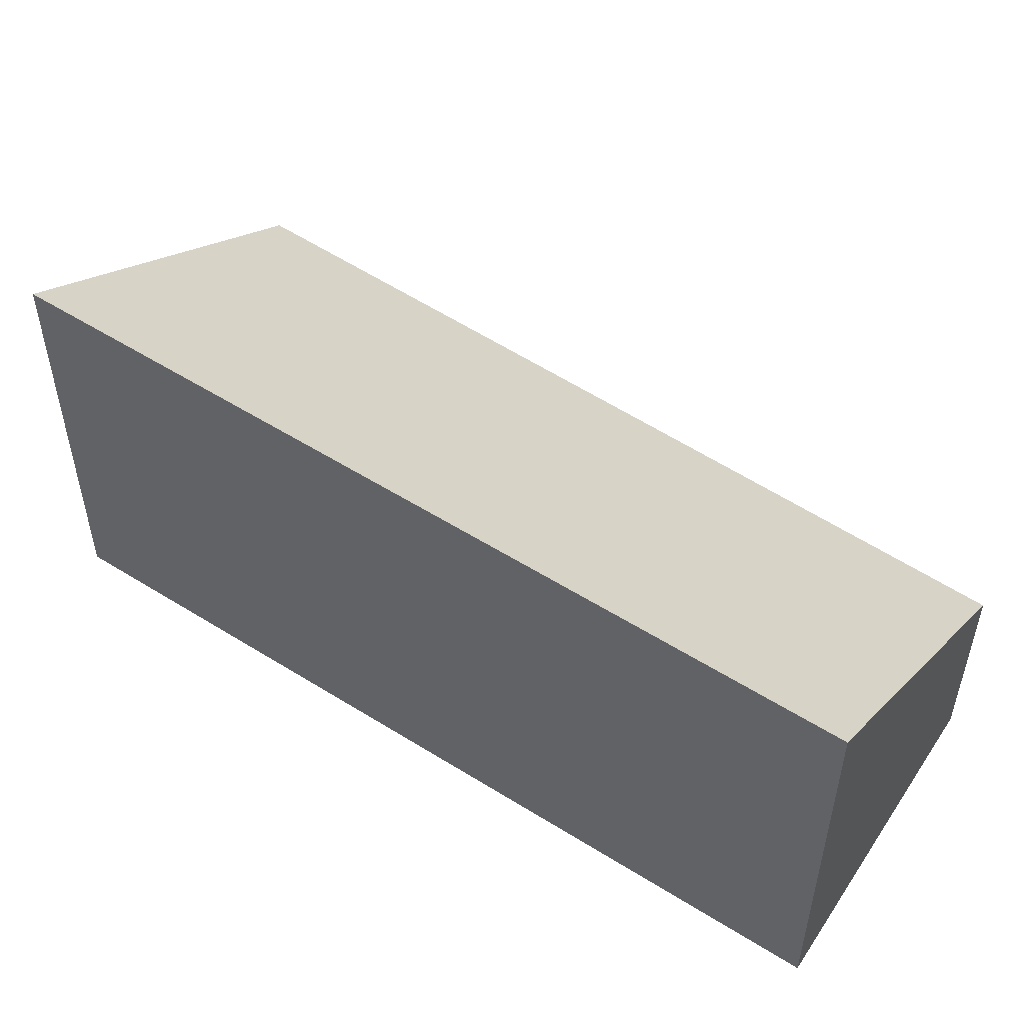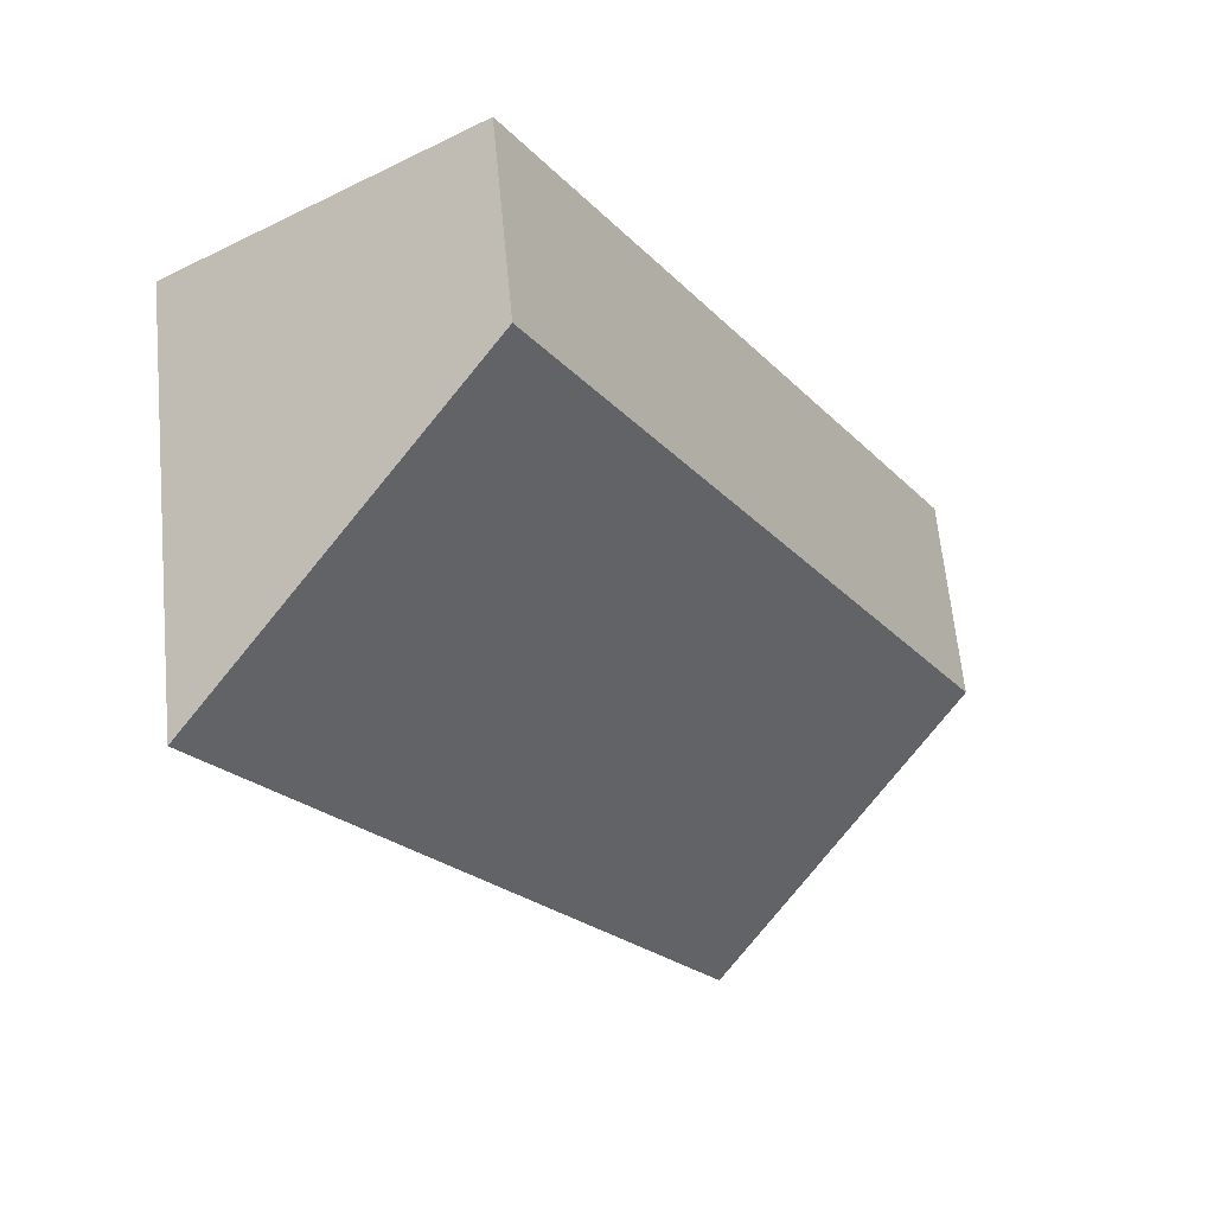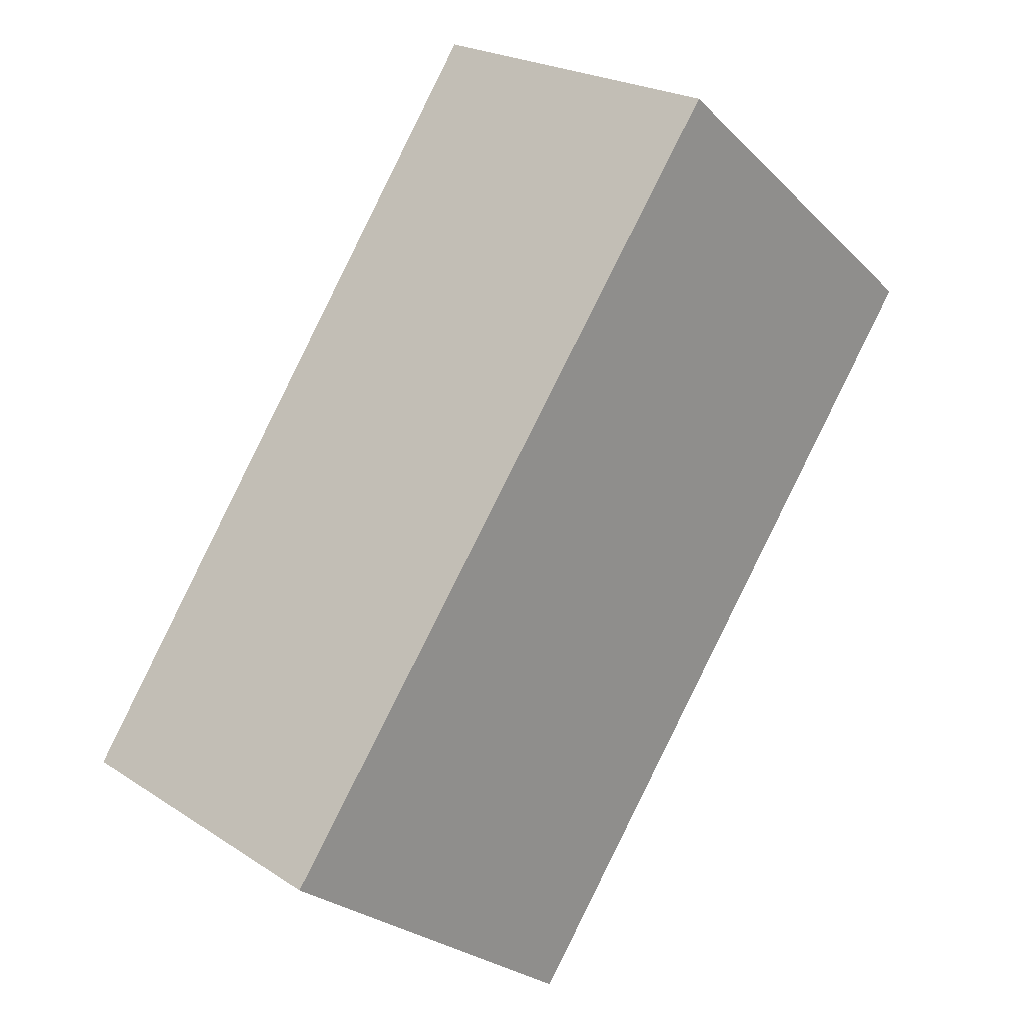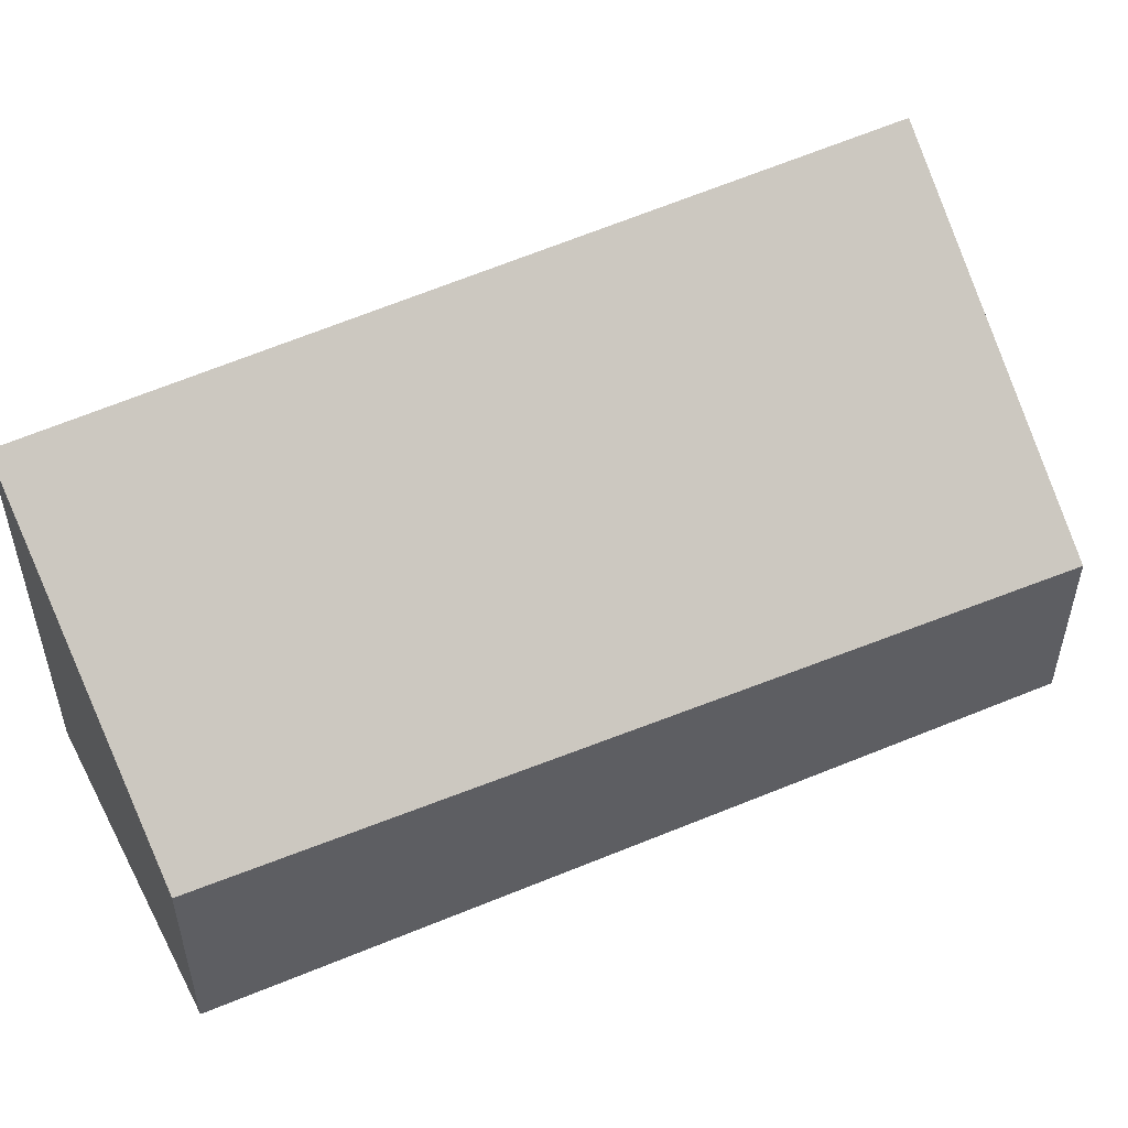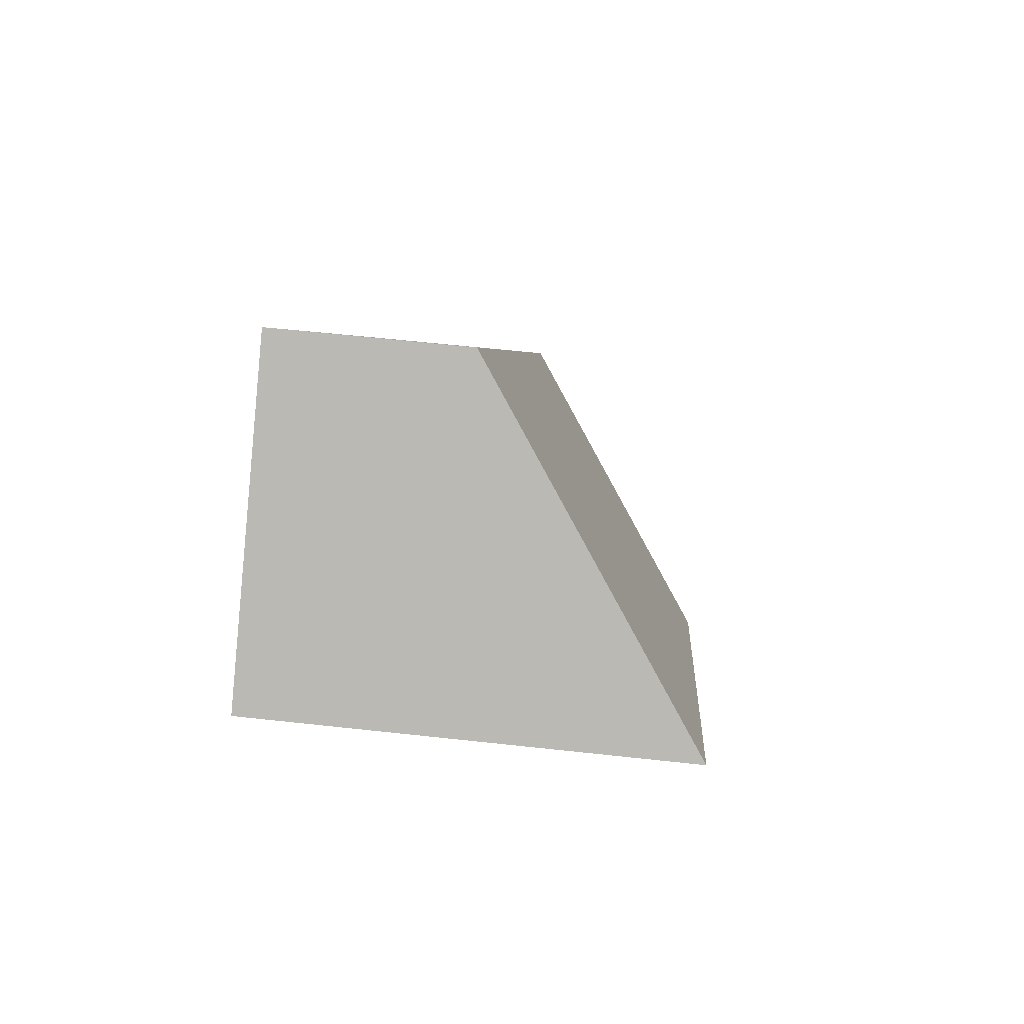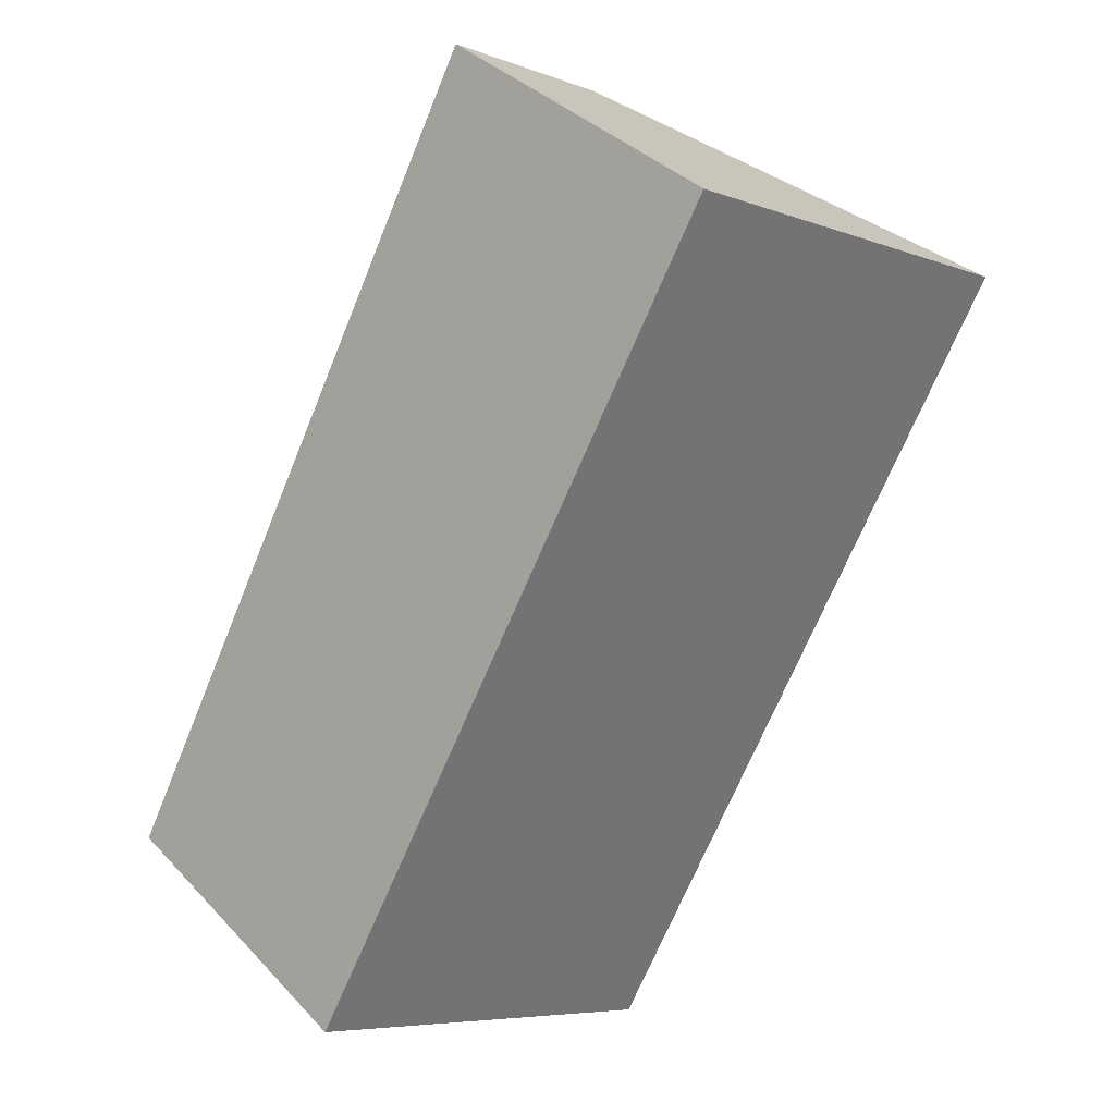
<metadata>
{"format":"obj","ext":"obj","renderer":"f3d","projection":"perspective","resolution":1024,"background":"white","views":[{"elev":55.0,"azim":156.2,"up":"+Y"},{"elev":63.9,"azim":174.5,"up":"+Z"},{"elev":-25.9,"azim":33.9,"up":"+Z"},{"elev":54.7,"azim":-83.1,"up":"+Y"},{"elev":63.3,"azim":96.3,"up":"+Z"},{"elev":-6.8,"azim":42.6,"up":"+Z"}]}
</metadata>
<code>
v  5.558 2.496 9.111
v  3.541 2.496 5.962
v  5.453 2.411 9.18
v  9.154 5.408 6.756
v  3.377 5.408 -2.264
v  0 2.654 1.625e-16
v  3.377 1.386e-16 -2.264
v  0 0 0
v  3.541 -3.651e-16 5.962
v  5.453 -5.621e-16 9.18
v  9.154 -4.137e-16 6.756
v  5.558 -5.579e-16 9.111
g defaultobject
f 1 2 3
f 2 1 4
f 2 4 5
f 2 5 6
f 7 6 5
f 6 7 8
f 8 2 6
f 2 8 9
f 2 9 3
f 3 9 10
f 1 11 4
f 11 1 3
f 11 3 10
f 11 10 12
f 11 5 4
f 5 11 7
f 9 12 10
f 12 9 11
f 11 9 7
f 7 9 8

</code>
